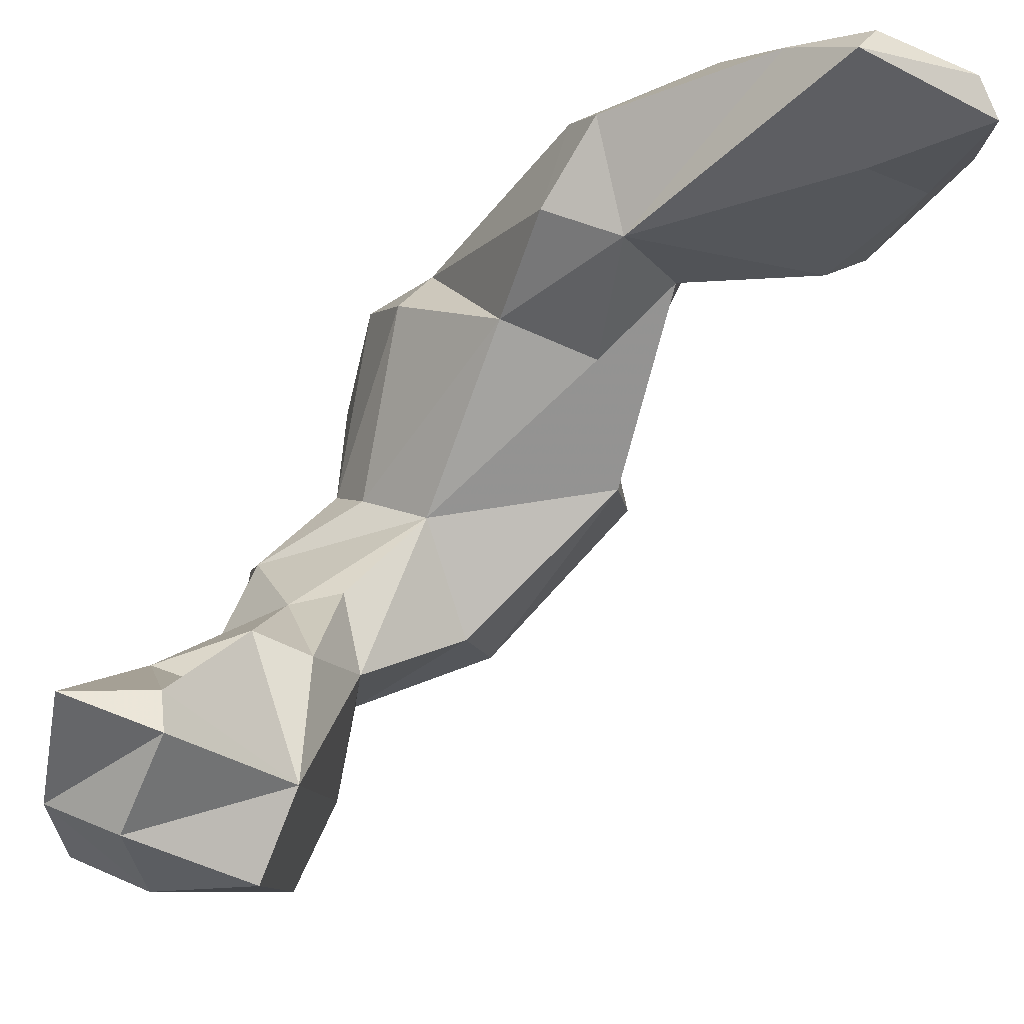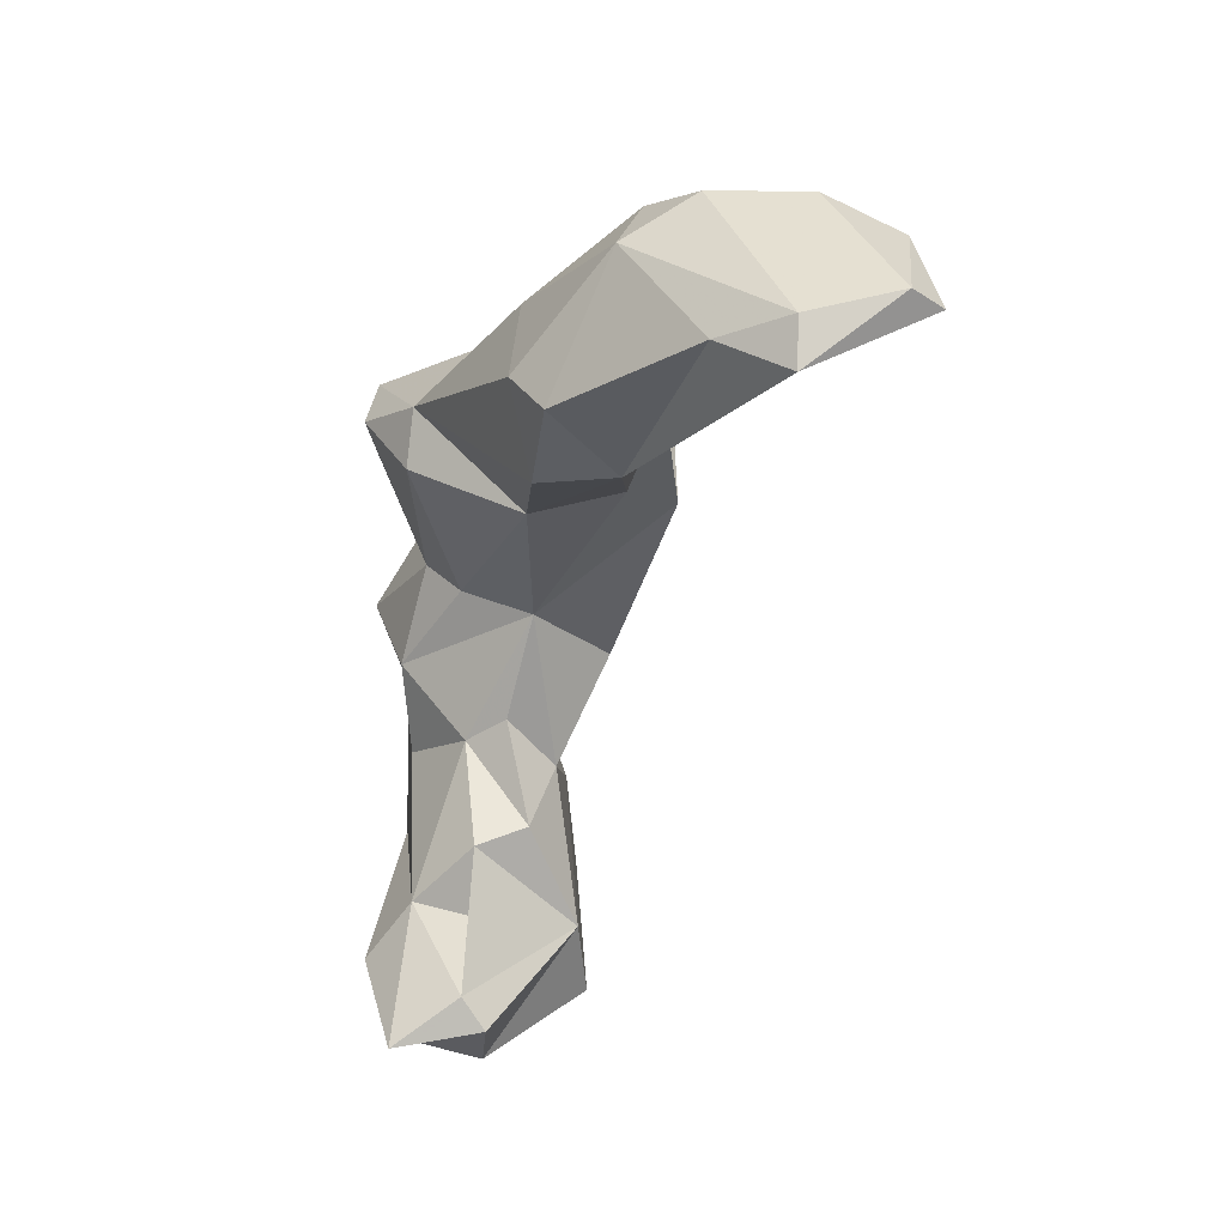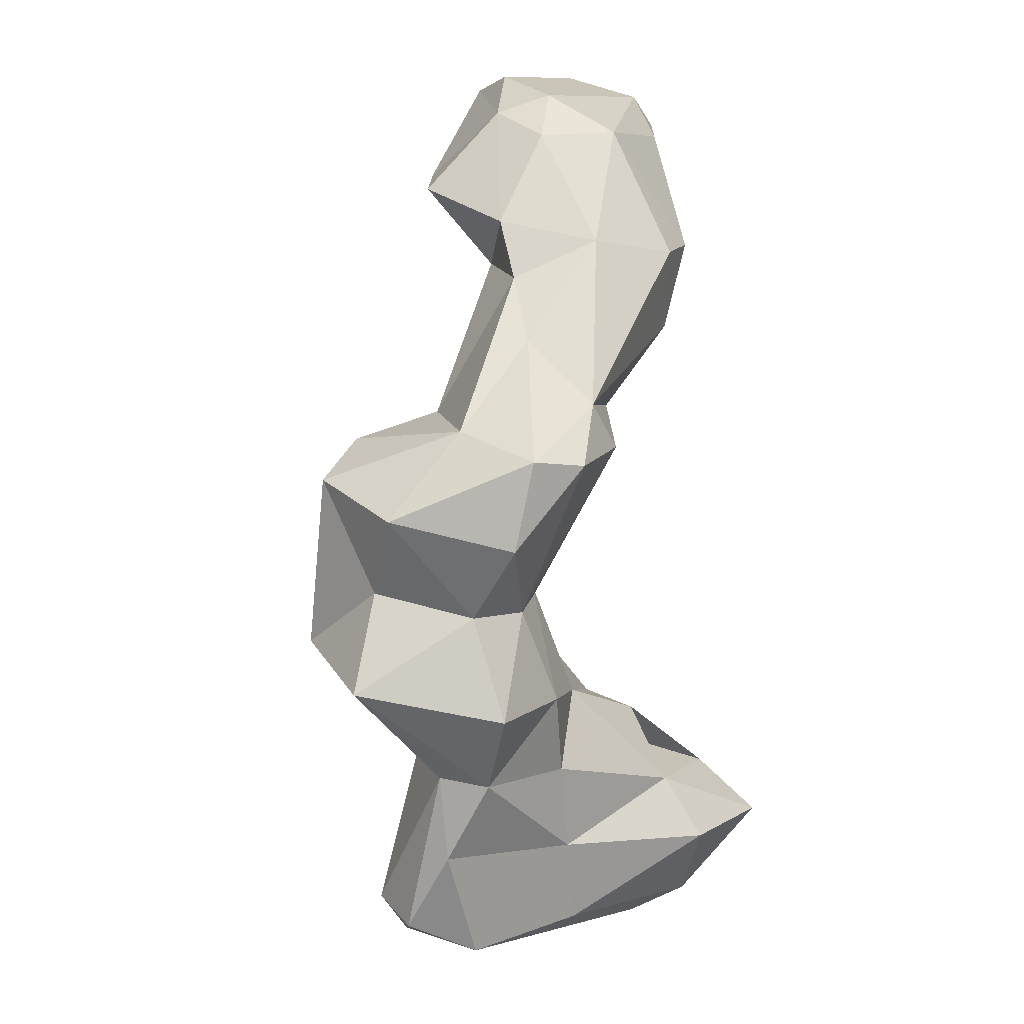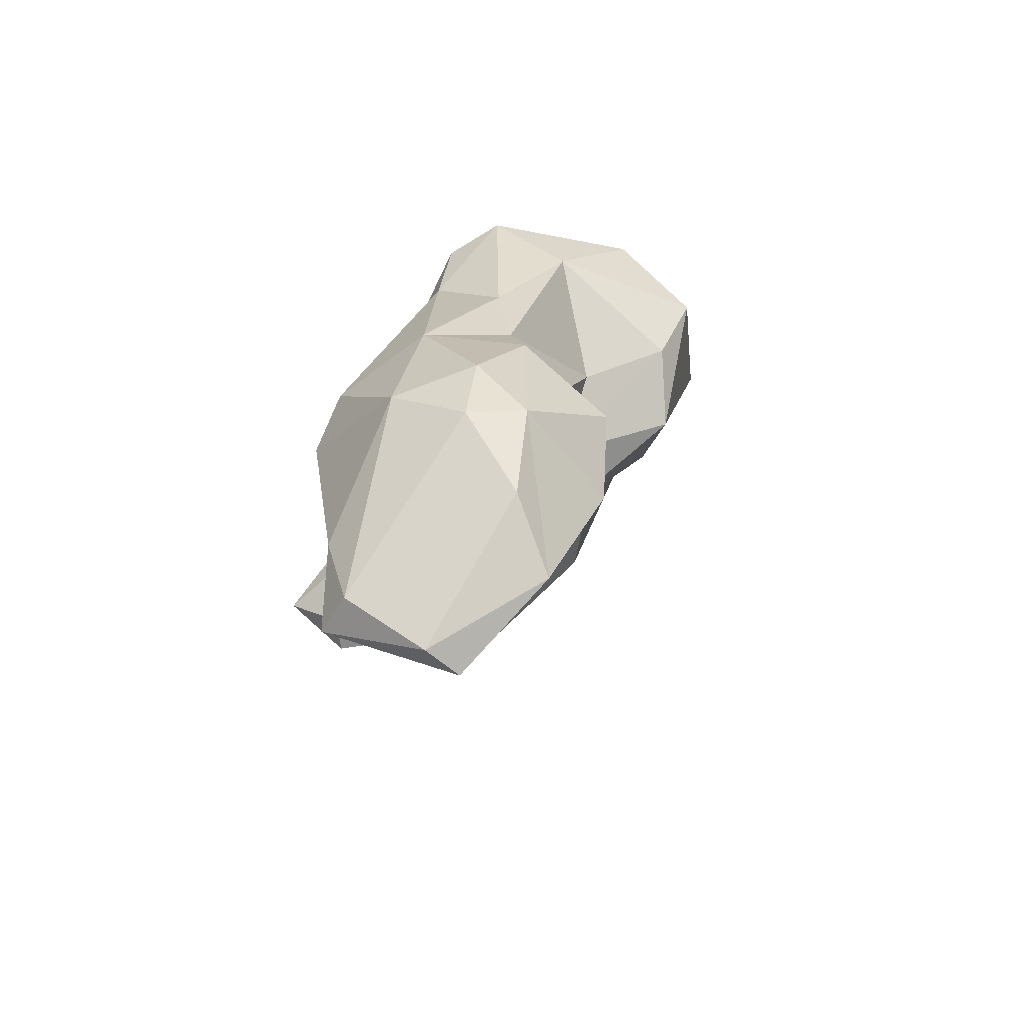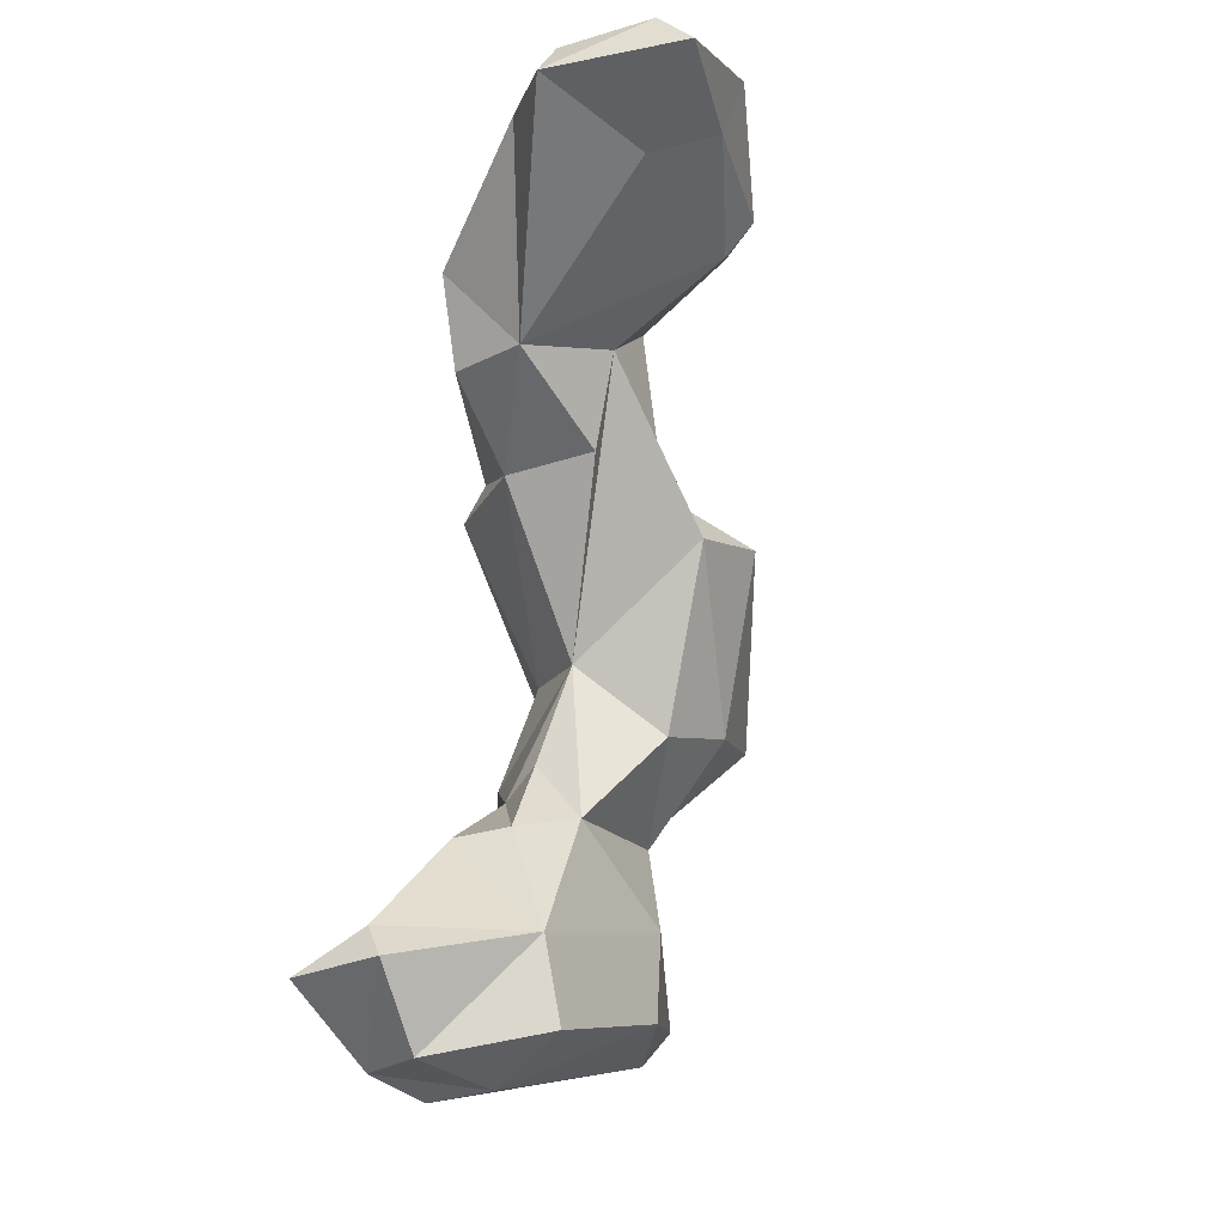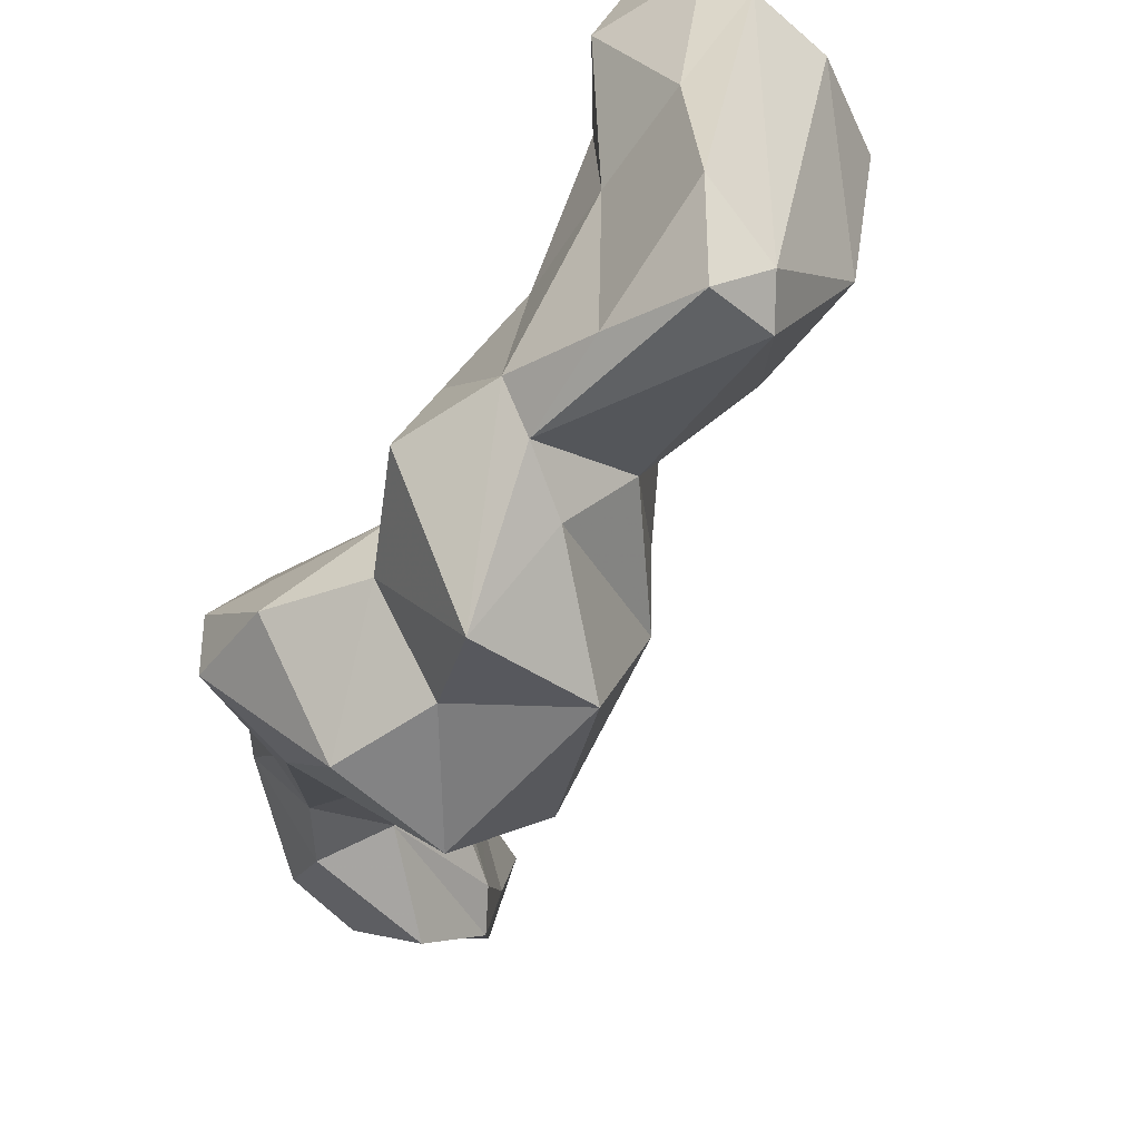
<metadata>
{"format":"obj","ext":"obj","renderer":"f3d","projection":"perspective","resolution":1024,"background":"white","views":[{"elev":69.3,"azim":-152.9,"up":"+Y"},{"elev":26.7,"azim":177.0,"up":"+Z"},{"elev":23.2,"azim":48.3,"up":"+Z"},{"elev":62.9,"azim":-130.7,"up":"+Z"},{"elev":-21.1,"azim":-149.1,"up":"+Z"},{"elev":-61.1,"azim":141.8,"up":"+Y"}]}
</metadata>
<code>
v 204.6 197.8 122.7
v 204.2 202 121.9
v 205.3 202.5 122.8
v 205.5 197.9 121
v 207.3 196.9 123.9
v 206.6 193.5 120.1
v 209.7 194.4 123.1
v 207.3 199.7 119.9
v 208.6 203.2 122.3
v 208.9 191.4 120.4
v 208.7 204.2 121
v 210.7 196.2 123.7
v 207.5 193.9 118.8
v 211.9 192.1 117.8
v 210.8 189.8 110.6
v 213.4 197.3 122.5
v 211.6 194.5 116.1
v 212.4 194.3 122.7
v 213.6 187.8 113.1
v 213.2 198 115.2
v 212.8 184.4 112.6
v 211 202.1 121.2
v 212 190.4 112.2
v 210.7 186.1 111.4
v 212.8 193.8 112.8
v 213.2 191.4 119.9
v 212.6 185.1 104.7
v 213.1 188.4 104
v 214.7 186.3 97.66
v 213.8 181.2 105.5
v 214.2 193.5 92.85
v 217.9 185.3 114.1
v 216.2 193.7 119.4
v 214.7 190.8 118.1
v 213.9 182 111.9
v 215.2 190.8 100.7
v 215.9 184.9 101.1
v 216.1 194.5 112.4
v 216.9 191 102.9
v 214.3 187.1 94.2
v 214.5 194.1 96.01
v 216.7 197.3 118.3
v 216 197.8 115
v 215.6 199.3 118
v 216.2 193.6 99.92
v 218.1 196.2 91.89
v 217.1 189.4 116.5
v 217.2 192.8 91.29
v 215.9 190.3 106.6
v 217.6 195.5 97.25
v 217.9 181.8 111.5
v 216.9 181.9 108.3
v 219.4 182.9 101.2
v 217.5 182.4 102.4
v 217.9 198.5 94.74
v 216.7 182 95.04
v 218.4 188.5 106.7
v 219.8 190.2 114.5
v 217.7 182.5 93.8
v 221.1 186 113.7
v 218.2 194.3 99.62
v 218.2 179.9 105.3
v 219.7 184.3 107.5
v 218.7 198 95.92
v 220.2 183.9 93.36
v 219.9 192.9 91.12
v 218.9 181.6 94.9
v 218.4 190.6 101.8
v 219.9 182.8 97.86
v 220.4 188.2 99.97
v 220.7 188.3 96.61
v 220.6 184.2 100.8
v 220.1 191.1 112.6
v 219.7 186.8 107
v 220.7 187.6 103.4
v 220.9 188.5 93.23
v 221.3 185 110.5
v 220.4 194.1 97.27
v 220.9 194.8 91.89
v 221.2 198.7 94.34
v 221.6 188.1 113.1
v 221.7 184.1 104
v 222.2 194.5 95.15
g foo
f 12 18 16
f 18 12 7
f 12 16 9
f 5 7 12
f 5 12 9
f 9 16 22
f 1 7 5
f 9 22 11
f 5 9 3
f 1 5 3
f 3 9 11
f 2 1 3
f 11 2 3
f 42 16 33
f 33 18 26
f 18 33 16
f 16 42 44
f 10 26 7
f 26 18 7
f 44 22 16
f 6 10 7
f 7 1 6
f 20 11 22
f 20 8 11
f 4 6 1
f 2 11 8
f 2 8 4
f 1 2 4
f 33 58 42
f 47 58 33
f 34 47 33
f 26 34 33
f 26 14 34
f 42 58 43
f 44 42 43
f 26 10 14
f 6 14 10
f 20 44 43
f 22 44 20
f 13 17 14
f 13 14 6
f 20 17 13
f 8 20 13
f 4 8 13
f 13 6 4
f 60 81 58
f 81 73 58
f 47 60 58
f 32 60 47
f 34 32 47
f 19 34 14
f 32 34 19
f 38 43 58
f 38 58 73
f 23 14 17
f 14 23 19
f 20 43 38
f 20 38 25
f 17 20 25
f 77 81 60
f 32 51 60
f 51 77 60
f 77 74 81
f 73 81 74
f 35 51 32
f 74 57 73
f 21 35 32
f 21 32 19
f 57 38 73
f 35 21 24
f 24 21 23
f 21 19 23
f 25 38 49
f 25 49 17
f 49 15 17
f 23 17 15
f 24 23 15
f 63 74 77
f 63 77 51
f 52 63 51
f 51 35 52
f 52 35 30
f 35 24 30
f 49 38 57
f 15 49 28
f 27 24 15
f 82 63 62
f 63 82 74
f 62 63 52
f 74 82 75
f 62 52 30
f 75 57 74
f 49 75 68
f 75 49 57
f 24 27 30
f 39 49 68
f 39 36 49
f 28 49 36
f 28 27 15
f 72 82 62
f 53 72 62
f 54 53 62
f 72 75 82
f 62 30 54
f 37 53 54
f 70 75 72
f 30 27 54
f 70 68 75
f 78 68 70
f 27 37 54
f 37 28 36
f 28 37 27
f 78 61 68
f 45 68 61
f 39 68 45
f 36 39 45
f 72 53 69
f 53 67 69
f 56 67 53
f 56 53 37
f 70 72 71
f 72 69 71
f 37 29 56
f 70 71 78
f 83 78 71
f 36 29 37
f 83 80 78
f 61 78 50
f 64 78 80
f 50 78 64
f 45 41 36
f 41 29 36
f 61 50 64
f 45 61 41
f 80 55 64
f 61 64 41
f 41 64 55
f 67 65 69
f 71 69 76
f 76 69 65
f 76 83 71
f 40 56 29
f 79 83 76
f 80 83 79
f 31 29 41
f 40 29 31
f 55 80 79
f 46 55 79
f 55 46 41
f 46 31 41
f 59 65 67
f 59 67 56
f 66 76 65
f 59 66 65
f 56 40 59
f 48 66 59
f 79 76 66
f 40 48 59
f 48 79 66
f 31 48 40
f 48 46 79
f 31 46 48
g

</code>
